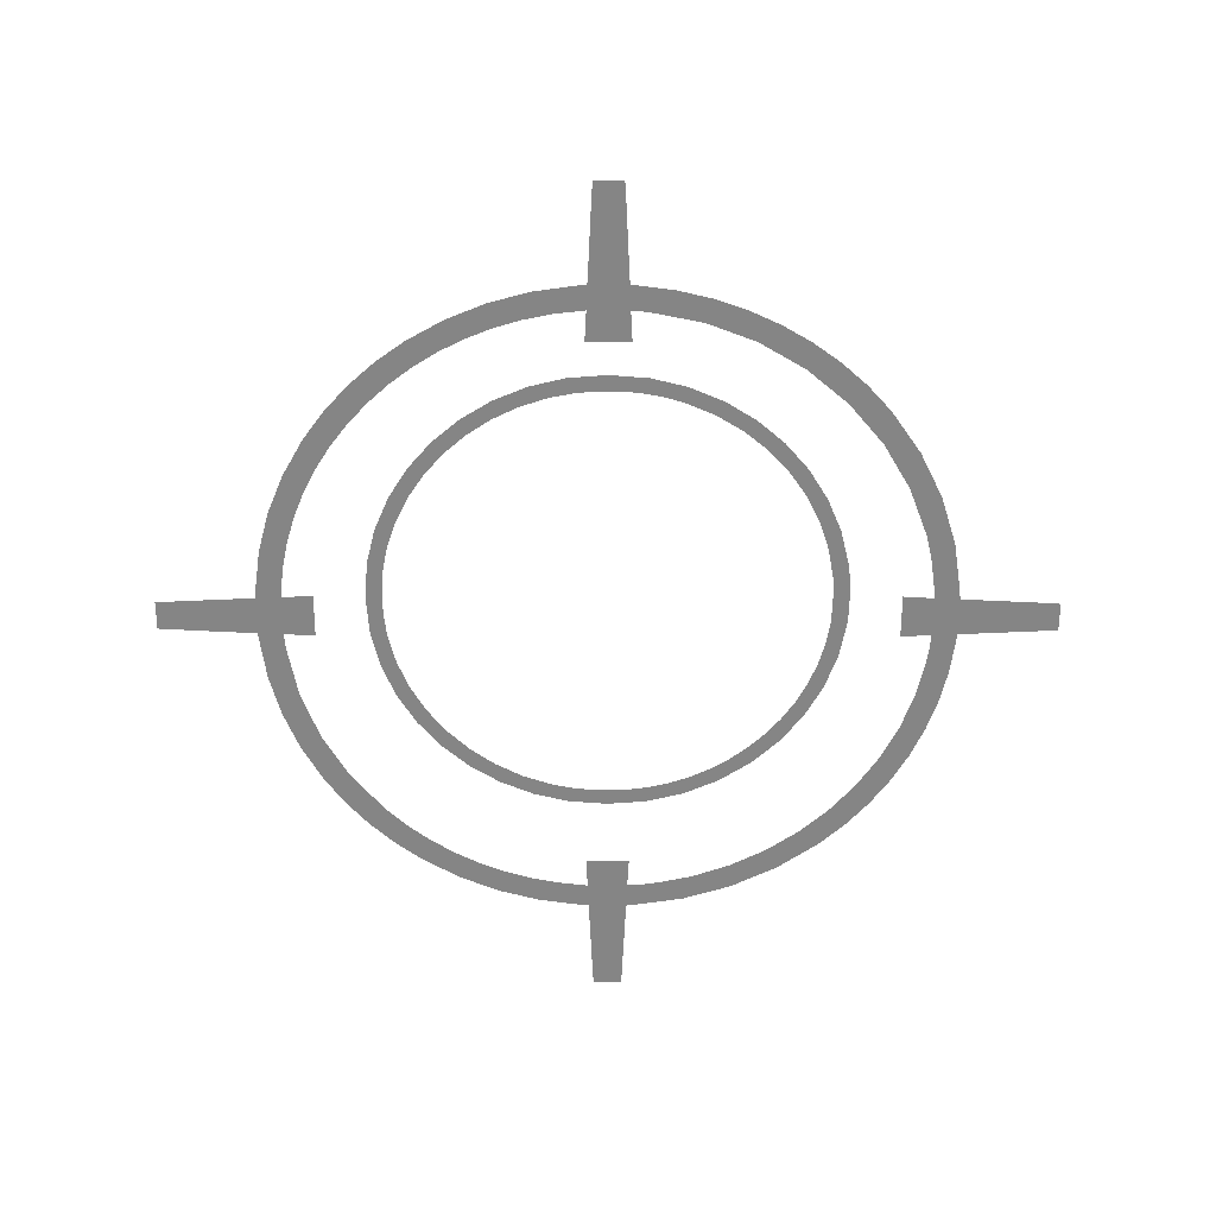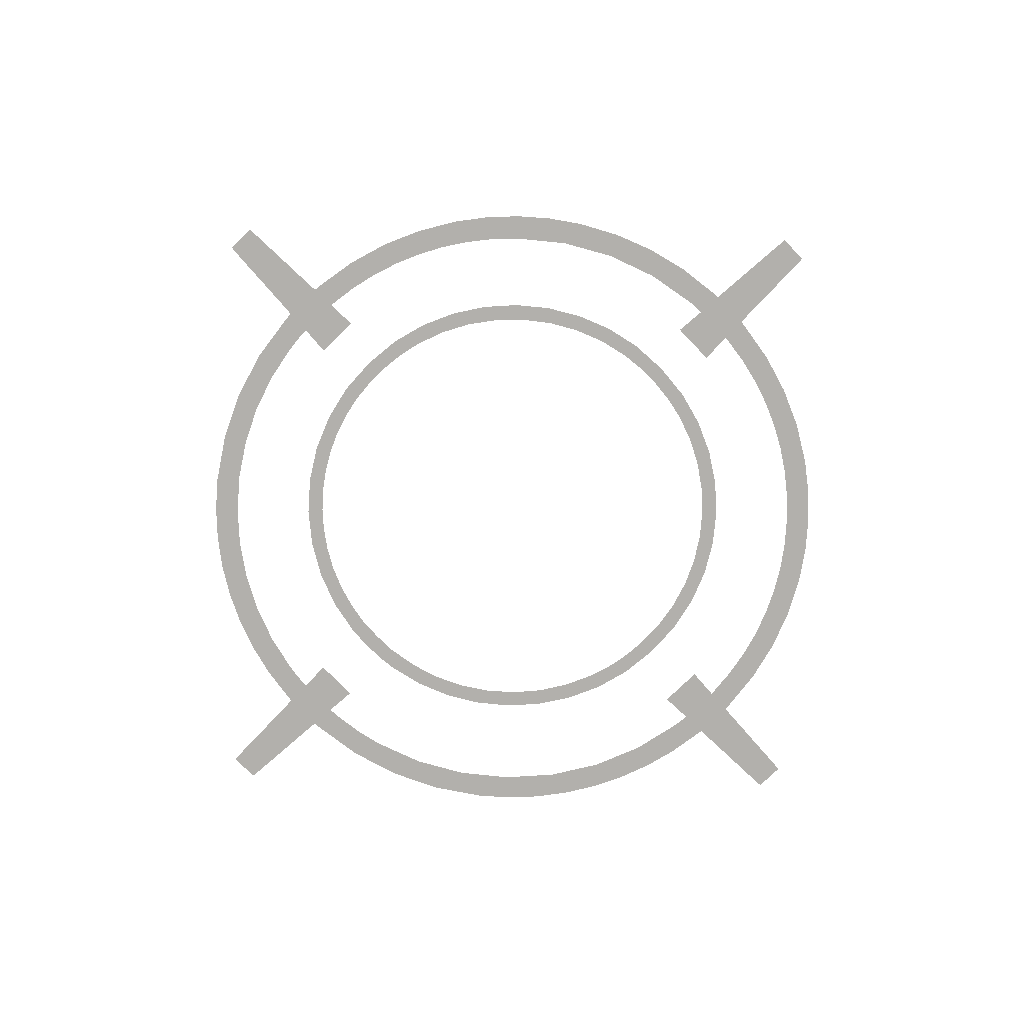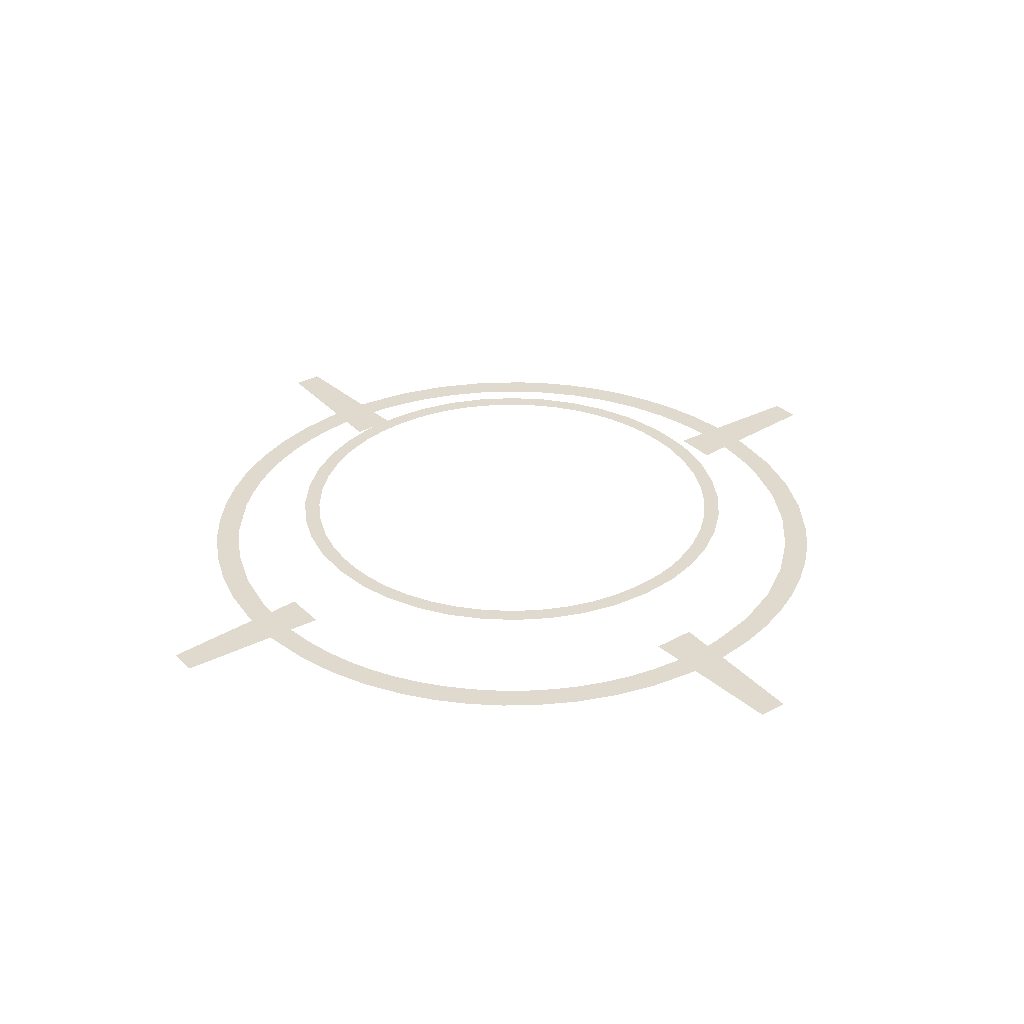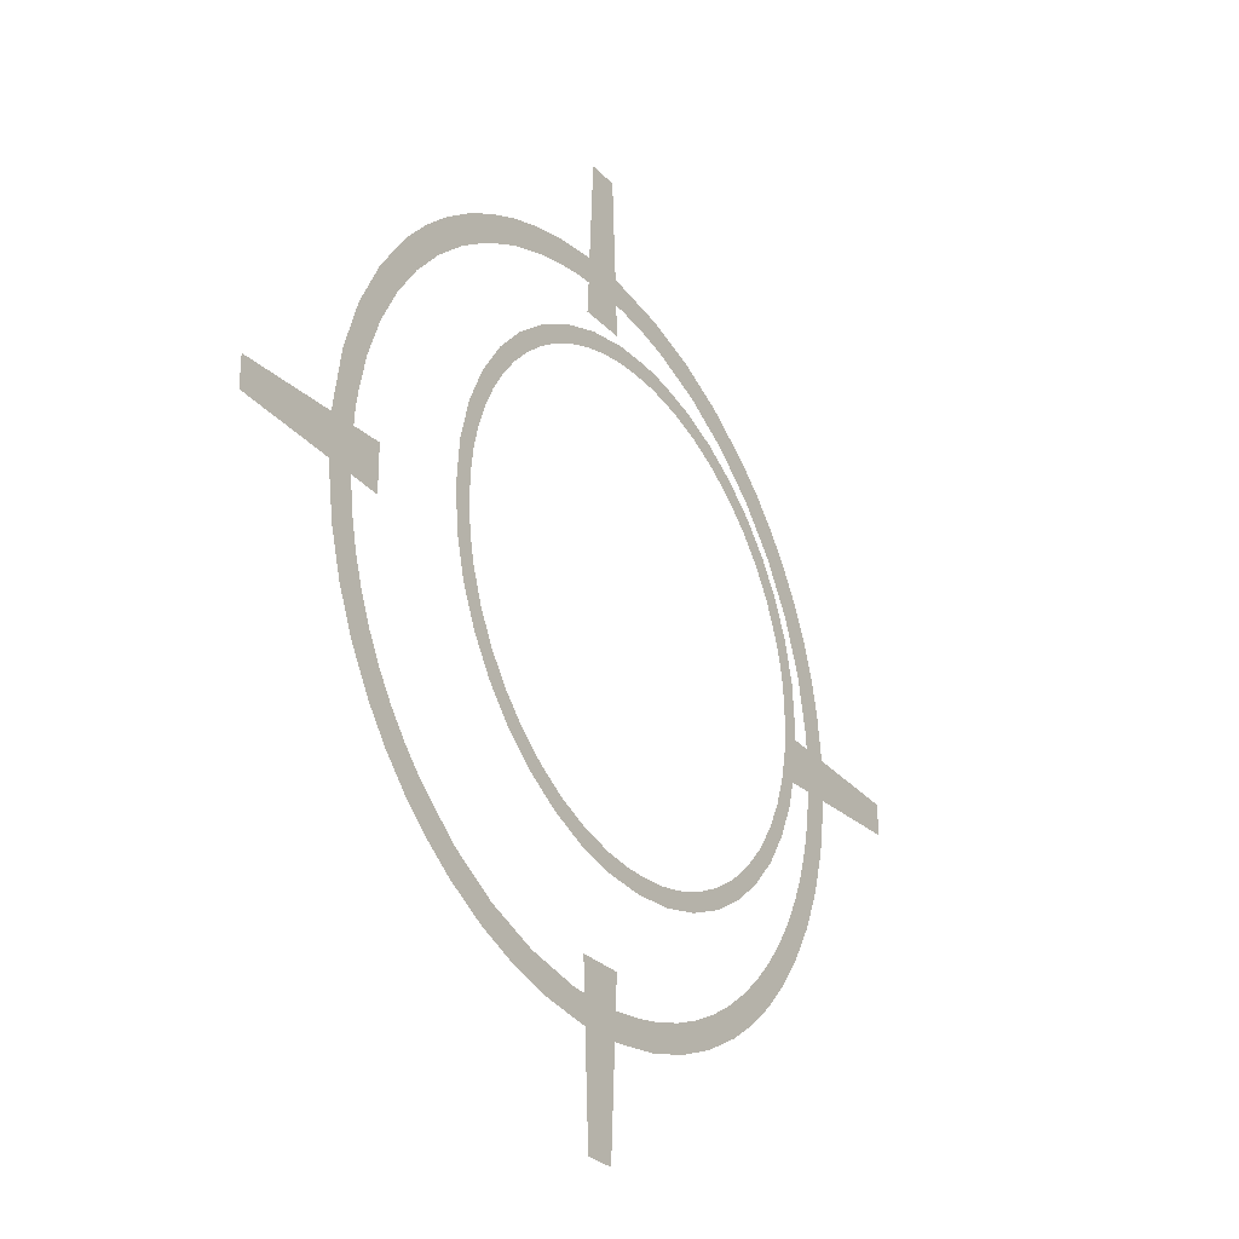
<metadata>
{"format":"obj","ext":"obj","renderer":"f3d","projection":"perspective","resolution":1024,"background":"white","views":[{"elev":-61.8,"azim":89.9,"up":"+Z"},{"elev":-78.7,"azim":-46.1,"up":"+Z"},{"elev":32.6,"azim":52.5,"up":"+Z"},{"elev":-28.6,"azim":-56.1,"up":"+Y"}]}
</metadata>
<code>
g Polyplane
v -4.606 -0.298 0
v -4.97 -0.2953 0
v -4.967 -0.3206 0
v 4.16 0 0
v 4.16 -0.323 0
v 4.258 -0.316 0
v 0.317 -4.247 0
v 0.323 -4.16 0
v 0 -4.16 0
v -4.16 0 0
v -4.16 0.322 0
v -4.252 0.316 0
v -0.322 -4.16 0
v -0.316 -4.252 0
v 4.253 0.316 0
v 4.16 0.322 0
v -4.262 -0.316 0
v -4.16 -0.322 0
v 0 4.16 0
v 0.322 4.16 0
v 0.316 4.263 0
v -0.316 4.263 0
v -0.322 4.16 0
v -4.959 -0.402 0
v -4.602 -0.341 0
v -4.553 -0.7557 0
v -4.87 -1.021 0
v -4.468 -1.16 0
v -4.707 -1.617 0
v -4.349 -1.551 0
v -4.471 -2.187 0
v -4.196 -1.929 0
v -4.01 -2.291 0
v -4.164 -2.727 0
v -3.791 -2.636 0
v -3.86 -3.144 0
v -3.541 -2.963 0
v -3.517 -3.525 0
v -3.26 -3.27 0
v -3.135 -3.869 0
v -2.664 -3.774 0
v -2.719 -4.173 0
v -2.001 -4.167 0
v -2.177 -4.481 0
v -1.606 -4.717 0
v -1.282 -4.443 0
v -1.011 -4.88 0
v -0.52 -4.595 0
v -0.397 -4.968 0
v -0.341 -4.61 0
v -0.32 -4.976 0
v -0.297 -4.61 0
v -0.2955 -4.979 0
v -0.214 -6.357 0
v -0.209 -6.4 0
v 0 -6.4 0
v 0.209 -6.4 0
v 0.214 -6.367 0
v -6.367 0.214 0
v -6.4 0.209 0
v -6.4 0 0
v -6.4 -0.209 0
v -6.368 -0.214 0
v 6.368 -0.214 0
v 6.4 -0.209 0
v 6.4 0 0
v 0 6.4 0
v -0.209 6.4 0
v -0.214 6.368 0
v 0.214 6.368 0
v 0.209 6.4 0
v 6.4 0.209 0
v 6.368 0.214 0
v -4.971 -0.288 0
v -0.2883 -4.981 0
v 0.2157 6.348 0
v -0.2157 6.348 0
v -6.348 -0.2157 0
v 6.348 -0.2157 0
v 6.348 0.2157 0
v 0.304 -4.475 0
v -4.472 0.304 0
v -6.36 0.2147 0
v -6.347 0.2157 0
v 0.2147 -6.36 0
v 0.2157 -6.347 0
v -0.304 -4.477 0
v 0.298 -4.616 0
v -0.2861 -4.981 0
v -0.2854 -4.982 0
v -0.2852 -4.982 0
v -0.285 -4.982 0
v 4.478 0.304 0
v 4.485 -0.304 0
v 4.61 0.297 0
v 4.616 -0.298 0
v -4.972 -0.286 0
v -4.485 -0.304 0
v -4.6 0.298 0
v -4.972 -0.2853 0
v -4.972 -0.2851 0
v -4.972 -0.285 0
v -0.304 4.483 0
v 0.304 4.485 0
v -0.298 4.6 0
v 0.298 4.606 0
v 6.302 -0.2185 0
v 6.302 0.2185 0
v 0.2185 6.302 0
v -0.2185 6.302 0
v -6.302 -0.2185 0
v -0.2849 -4.982 0
v 0.2185 -6.302 0
v -6.301 0.2185 0
v -4.972 -0.2849 0
v -0.25 -5.651 0
v 0.2268 -6.146 0
v 0.25 -5.661 0
v 0.2726 -5.183 0
v -0.2731 -5.18 0
v 0.2802 -5.037 0
v -0.2811 -5.036 0
v 0.2827 -4.997 0
v -0.2836 -4.996 0
v 0.2835 -4.986 0
v -0.2845 -4.986 0
v 0.2838 -4.983 0
v -0.2848 -4.983 0
v 0.2839 -4.982 0
v 0.284 -4.982 0
v 0.2842 -4.982 0
v 0.2844 -4.982 0
v 0.2851 -4.982 0
v 0.2873 -4.981 0
v 0.2948 -4.98 0
v 0.3205 -4.977 0
v 0.402 -4.969 0
v 0.341 -4.612 0
v 0.756 -4.563 0
v 1.022 -4.88 0
v 1.16 -4.478 0
v 1.618 -4.717 0
v 1.552 -4.359 0
v 2.188 -4.481 0
v 1.929 -4.206 0
v 2.291 -4.02 0
v 2.729 -4.173 0
v 2.637 -3.801 0
v 3.145 -3.869 0
v 2.963 -3.551 0
v 3.526 -3.525 0
v 3.27 -3.27 0
v 3.87 -3.144 0
v 3.551 -2.963 0
v 3.801 -2.637 0
v 4.174 -2.727 0
v 4.02 -2.291 0
v 4.481 -2.187 0
v 4.206 -1.929 0
v 4.717 -1.617 0
v 4.359 -1.552 0
v 4.478 -1.16 0
v 4.88 -1.021 0
v 4.563 -0.756 0
v 4.969 -0.402 0
v 4.612 -0.341 0
v 4.977 -0.3206 0
v 4.98 -0.2953 0
v 4.981 -0.288 0
v 4.982 -0.286 0
v 4.982 -0.2853 0
v 4.982 -0.2851 0
v 4.982 -0.285 0
v 4.982 -0.2849 0
v 4.983 -0.2848 0
v -4.973 -0.2848 0
v 6.146 0.2268 0
v 6.146 -0.2267 0
v 5.661 0.25 0
v 5.66 -0.25 0
v 5.183 0.2731 0
v 5.183 -0.2731 0
v 5.037 0.2811 0
v 5.037 -0.2811 0
v 4.997 0.2836 0
v 4.996 -0.2836 0
v 4.986 0.2845 0
v 4.986 -0.2845 0
v 4.983 0.2848 0
v 4.982 0.2849 0
v 4.982 0.285 0
v 4.982 0.2852 0
v 4.982 0.2854 0
v 4.981 0.2861 0
v 4.981 0.2883 0
v 4.979 0.2955 0
v 4.976 0.32 0
v 4.61 0.341 0
v 4.968 0.397 0
v 4.595 0.52 0
v 4.902 0.8942 0
v 4.443 1.282 0
v 4.788 1.38 0
v 4.625 1.85 0
v 4.167 2.001 0
v 4.418 2.301 0
v 3.774 2.664 0
v 4.167 2.729 0
v 3.875 3.129 0
v 3.27 3.26 0
v 3.543 3.5 0
v 3.175 3.835 0
v 2.671 3.766 0
v 2.548 4.276 0
v 2.003 4.161 0
v 1.874 4.612 0
v 1.282 4.436 0
v 1.156 4.84 0
v 0.907 4.526 0
v 0.402 4.959 0
v 0.525 4.584 0
v 0.341 4.602 0
v 0.3206 4.967 0
v 0.2953 4.97 0
v 0.288 4.971 0
v 0.286 4.972 0
v 0.2853 4.972 0
v 0.2851 4.972 0
v 0.285 4.972 0
v 0.2849 4.972 0
v 0.2848 4.973 0
v 0.2268 6.145 0
v -0.2268 6.145 0
v 0.25 5.655 0
v -0.25 5.655 0
v 0.2731 5.174 0
v -0.2732 5.173 0
v 0.2811 5.027 0
v -0.2815 5.026 0
v 0.2836 4.987 0
v -0.2843 4.986 0
v 0.2845 4.976 0
v -0.2853 4.975 0
v -0.2857 4.972 0
v -0.2858 4.971 0
v -0.286 4.971 0
v -0.2861 4.971 0
v -0.2863 4.971 0
v -0.2869 4.971 0
v -0.2889 4.97 0
v -0.2959 4.969 0
v -0.3201 4.966 0
v -0.341 4.6 0
v -0.397 4.958 0
v -0.5234 4.586 0
v -0.8975 4.892 0
v -0.7656 4.549 0
v -1.275 4.435 0
v -1.386 4.776 0
v -1.859 4.612 0
v -1.829 4.236 0
v -2.312 4.402 0
v -2.348 3.971 0
v -2.742 4.148 0
v -2.827 3.644 0
v -3.144 3.853 0
v -3.261 3.261 0
v -3.516 3.517 0
v -3.852 3.144 0
v -3.644 2.827 0
v -4.285 2.522 0
v -3.971 2.348 0
v -4.616 1.851 0
v -4.236 1.829 0
v -4.435 1.275 0
v -4.841 1.139 0
v -4.549 0.7656 0
v -4.958 0.397 0
v -4.586 0.5234 0
v -4.6 0.341 0
v -4.966 0.32 0
v -4.969 0.2955 0
v -4.97 0.2883 0
v -4.971 0.2861 0
v -4.971 0.2854 0
v -4.971 0.2852 0
v -4.971 0.285 0
v -4.971 0.2849 0
v -4.972 0.2848 0
v -4.975 0.2845 0
v -4.976 -0.2845 0
v -4.986 0.2836 0
v -4.987 -0.2836 0
v -5.027 0.2811 0
v -5.027 -0.2811 0
v -5.174 0.2731 0
v -5.174 -0.2731 0
v -5.655 0.25 0
v -5.655 -0.25 0
v -6.145 0.2268 0
v -6.145 -0.2267 0
f 3 2 1
f 6 5 4
f 9 8 7
f 12 11 10
f 14 13 9
f 4 16 15
f 10 18 17
f 21 20 19
f 19 23 22
f 24 3 1
f 24 1 25
f 24 25 26
f 27 24 26
f 27 26 28
f 29 27 28
f 29 28 30
f 31 29 30
f 31 30 32
f 31 32 33
f 34 31 33
f 34 33 35
f 36 34 35
f 36 35 37
f 38 36 37
f 38 37 39
f 40 38 39
f 40 39 41
f 42 40 41
f 42 41 43
f 44 42 43
f 45 44 43
f 45 43 46
f 47 45 46
f 47 46 48
f 49 47 48
f 49 48 50
f 51 49 50
f 51 50 52
f 53 51 52
f 56 55 54
f 58 57 56
f 61 60 59
f 63 62 61
f 66 65 64
f 69 68 67
f 67 71 70
f 73 72 66
f 1 2 74
f 75 53 52
f 67 70 76
f 77 69 67
f 78 63 61
f 66 64 79
f 80 73 66
f 9 7 81
f 82 12 10
f 61 59 83
f 61 83 84
f 85 58 56
f 86 85 56
f 87 14 9
f 87 9 81
f 52 87 81
f 52 81 88
f 75 52 88
f 89 75 88
f 90 89 88
f 91 90 88
f 92 91 88
f 4 15 93
f 94 6 4
f 94 4 93
f 94 93 95
f 96 94 95
f 1 74 97
f 10 17 98
f 82 10 98
f 99 82 98
f 99 98 1
f 99 1 97
f 99 97 100
f 99 100 101
f 99 101 102
f 19 22 103
f 104 21 19
f 104 19 103
f 104 103 105
f 106 104 105
f 66 79 107
f 108 80 66
f 67 76 109
f 110 77 67
f 111 78 61
f 112 92 88
f 113 86 56
f 61 84 114
f 99 102 115
f 56 54 116
f 113 56 116
f 117 113 116
f 118 117 116
f 119 118 116
f 119 116 120
f 121 119 120
f 121 120 122
f 123 121 122
f 123 122 124
f 125 123 124
f 125 124 126
f 127 125 126
f 127 126 128
f 129 127 128
f 129 128 112
f 129 112 88
f 130 129 88
f 131 130 88
f 132 131 88
f 133 132 88
f 134 133 88
f 135 134 88
f 136 135 88
f 137 136 88
f 137 88 138
f 137 138 139
f 140 137 139
f 140 139 141
f 142 140 141
f 142 141 143
f 144 142 143
f 144 143 145
f 144 145 146
f 147 144 146
f 147 146 148
f 149 147 148
f 149 148 150
f 151 149 150
f 151 150 152
f 153 151 152
f 153 152 154
f 153 154 155
f 156 153 155
f 156 155 157
f 158 156 157
f 158 157 159
f 160 158 159
f 160 159 161
f 160 161 162
f 163 160 162
f 163 162 164
f 165 163 164
f 165 164 166
f 167 165 166
f 167 166 96
f 168 167 96
f 168 96 95
f 169 168 95
f 170 169 95
f 171 170 95
f 172 171 95
f 173 172 95
f 174 173 95
f 175 174 95
f 99 115 176
f 177 108 66
f 177 66 107
f 177 107 178
f 179 177 178
f 179 178 180
f 181 179 180
f 181 180 182
f 183 181 182
f 183 182 184
f 185 183 184
f 185 184 186
f 187 185 186
f 187 186 188
f 189 187 188
f 189 188 175
f 189 175 95
f 190 189 95
f 191 190 95
f 192 191 95
f 193 192 95
f 194 193 95
f 195 194 95
f 196 195 95
f 197 196 95
f 197 95 198
f 199 197 198
f 199 198 200
f 201 199 200
f 201 200 202
f 203 201 202
f 204 203 202
f 204 202 205
f 206 204 205
f 206 205 207
f 208 206 207
f 209 208 207
f 209 207 210
f 211 209 210
f 212 211 210
f 212 210 213
f 214 212 213
f 214 213 215
f 216 214 215
f 216 215 217
f 218 216 217
f 218 217 219
f 220 218 219
f 220 219 221
f 220 221 222
f 223 220 222
f 223 222 106
f 224 223 106
f 224 106 105
f 225 224 105
f 226 225 105
f 227 226 105
f 228 227 105
f 229 228 105
f 230 229 105
f 231 230 105
f 67 109 232
f 110 67 232
f 233 110 232
f 233 232 234
f 235 233 234
f 235 234 236
f 237 235 236
f 237 236 238
f 239 237 238
f 239 238 240
f 241 239 240
f 241 240 242
f 243 241 242
f 243 242 231
f 243 231 105
f 244 243 105
f 245 244 105
f 246 245 105
f 247 246 105
f 248 247 105
f 249 248 105
f 250 249 105
f 251 250 105
f 252 251 105
f 252 105 253
f 254 252 253
f 254 253 255
f 256 254 255
f 256 255 257
f 256 257 258
f 259 256 258
f 260 259 258
f 260 258 261
f 262 260 261
f 262 261 263
f 264 262 263
f 264 263 265
f 266 264 265
f 266 265 267
f 268 266 267
f 269 268 267
f 269 267 270
f 271 269 270
f 271 270 272
f 273 271 272
f 273 272 274
f 273 274 275
f 276 273 275
f 276 275 277
f 278 276 277
f 278 277 279
f 278 279 280
f 281 278 280
f 281 280 99
f 281 99 176
f 282 281 176
f 283 282 176
f 284 283 176
f 285 284 176
f 286 285 176
f 287 286 176
f 288 287 176
f 289 288 176
f 290 289 176
f 290 176 291
f 292 290 291
f 292 291 293
f 294 292 293
f 294 293 295
f 296 294 295
f 296 295 297
f 298 296 297
f 298 297 299
f 300 298 299
f 300 299 301
f 114 300 301
f 61 114 301
f 111 61 301
g Polyplane.1
v -3.229 -0.1235 0.5
v -3.47 -0.004999 0.5
v -3.425 -0.585 0.5
v -3.198 -0.4799 0.5
v -3.223 0.2359 0.5
v -3.425 0.575 0.5
v -3.18 0.586 0.5
v -3.283 1.134 0.5
v -3.102 0.9136 0.5
v -2.99 1.23 0.5
v -3.055 1.652 0.5
v -2.845 1.533 0.5
v -3.131 -0.821 0.5
v -3.293 -1.115 0.5
v -2.981 -1.261 0.5
v -3.082 -1.609 0.5
v -2.773 -1.671 0.5
v -2.8 -2.062 0.5
v -2.51 -2.044 0.5
v -2.454 -2.464 0.5
v -2.199 -2.377 0.5
v -2.052 -2.81 0.5
v -1.846 -2.663 0.5
v -1.599 -3.092 0.5
v -1.456 -2.897 0.5
v -1.105 -3.303 0.5
v -1.034 -3.074 0.5
v -2.748 2.121 0.5
v -2.67 1.82 0.5
v -2.466 2.088 0.5
v -2.372 2.534 0.5
v -2.235 2.334 0.5
v -1.979 2.555 0.5
v -1.935 2.882 0.5
v -1.699 2.75 0.5
v -1.445 3.157 0.5
v -1.387 2.921 0.5
v -1.057 3.056 0.5
v -0.9103 3.352 0.5
v -0.7124 3.154 0.5
v -0.34 3.459 0.5
v -0.355 3.215 0.5
v -0.001125 3.228 0.5
v -0.0045 3.468 0.5
v 0.331 3.46 0.5
v 0.355 3.215 0.5
v 0.585 3.425 0.5
v 0.8157 3.13 0.5
v 1.115 3.293 0.5
v 1.252 2.984 0.5
v 1.609 3.082 0.5
v 1.658 2.781 0.5
v 2.062 2.8 0.5
v 2.03 2.524 0.5
v 2.465 2.454 0.5
v 2.362 2.218 0.5
v 2.81 2.052 0.5
v 2.649 1.867 0.5
v 3.092 1.599 0.5
v 2.887 1.475 0.5
v 3.303 1.105 0.5
v 3.07 1.045 0.5
v 3.146 0.7904 0.5
v 3.435 0.575 0.5
v 3.199 0.5365 0.5
v 3.48 -0.004999 0.5
v 3.23 0.2744 0.5
v 3.24 -0.004999 0.5
v 3.435 -0.585 0.5
v 3.216 -0.4269 0.5
v 3.141 -0.821 0.5
v 3.303 -1.115 0.5
v 3.003 -1.233 0.5
v 3.092 -1.609 0.5
v 2.814 -1.619 0.5
v 2.81 -2.062 0.5
v 2.576 -1.975 0.5
v 2.465 -2.464 0.5
v 2.295 -2.295 0.5
v 2.062 -2.81 0.5
v 1.975 -2.576 0.5
v 1.619 -2.814 0.5
v 1.609 -3.092 0.5
v 1.233 -3.003 0.5
v 1.115 -3.303 0.5
v 0.821 -3.141 0.5
v 0.585 -3.435 0.5
v 0.4799 -3.208 0.5
v 0.005 -3.48 0.5
v 0.1235 -3.239 0.5
v -0.2359 -3.233 0.5
v -0.575 -3.435 0.5
v -0.586 -3.19 0.5
f 304 303 302
f 304 302 305
f 306 302 303
f 306 303 307
f 308 306 307
f 308 307 309
f 310 308 309
f 311 310 309
f 311 309 312
f 313 311 312
f 304 305 314
f 315 304 314
f 315 314 316
f 317 315 316
f 317 316 318
f 319 317 318
f 319 318 320
f 321 319 320
f 321 320 322
f 323 321 322
f 323 322 324
f 325 323 324
f 325 324 326
f 327 325 326
f 327 326 328
f 313 312 329
f 330 313 329
f 331 330 329
f 331 329 332
f 333 331 332
f 334 333 332
f 334 332 335
f 336 334 335
f 336 335 337
f 338 336 337
f 339 338 337
f 339 337 340
f 341 339 340
f 341 340 342
f 343 341 342
f 344 343 342
f 344 342 345
f 344 345 346
f 347 344 346
f 347 346 348
f 349 347 348
f 349 348 350
f 351 349 350
f 351 350 352
f 353 351 352
f 353 352 354
f 355 353 354
f 355 354 356
f 357 355 356
f 357 356 358
f 359 357 358
f 359 358 360
f 361 359 360
f 361 360 362
f 363 361 362
f 364 363 362
f 364 362 365
f 366 364 365
f 366 365 367
f 368 366 367
f 369 368 367
f 369 367 370
f 371 369 370
f 372 371 370
f 372 370 373
f 374 372 373
f 374 373 375
f 376 374 375
f 376 375 377
f 378 376 377
f 378 377 379
f 380 378 379
f 380 379 381
f 382 380 381
f 383 382 381
f 383 381 384
f 385 383 384
f 385 384 386
f 387 385 386
f 387 386 388
f 389 387 388
f 389 388 390
f 391 389 390
f 392 391 390
f 392 390 393
f 394 392 393
f 394 393 327
f 328 394 327

</code>
